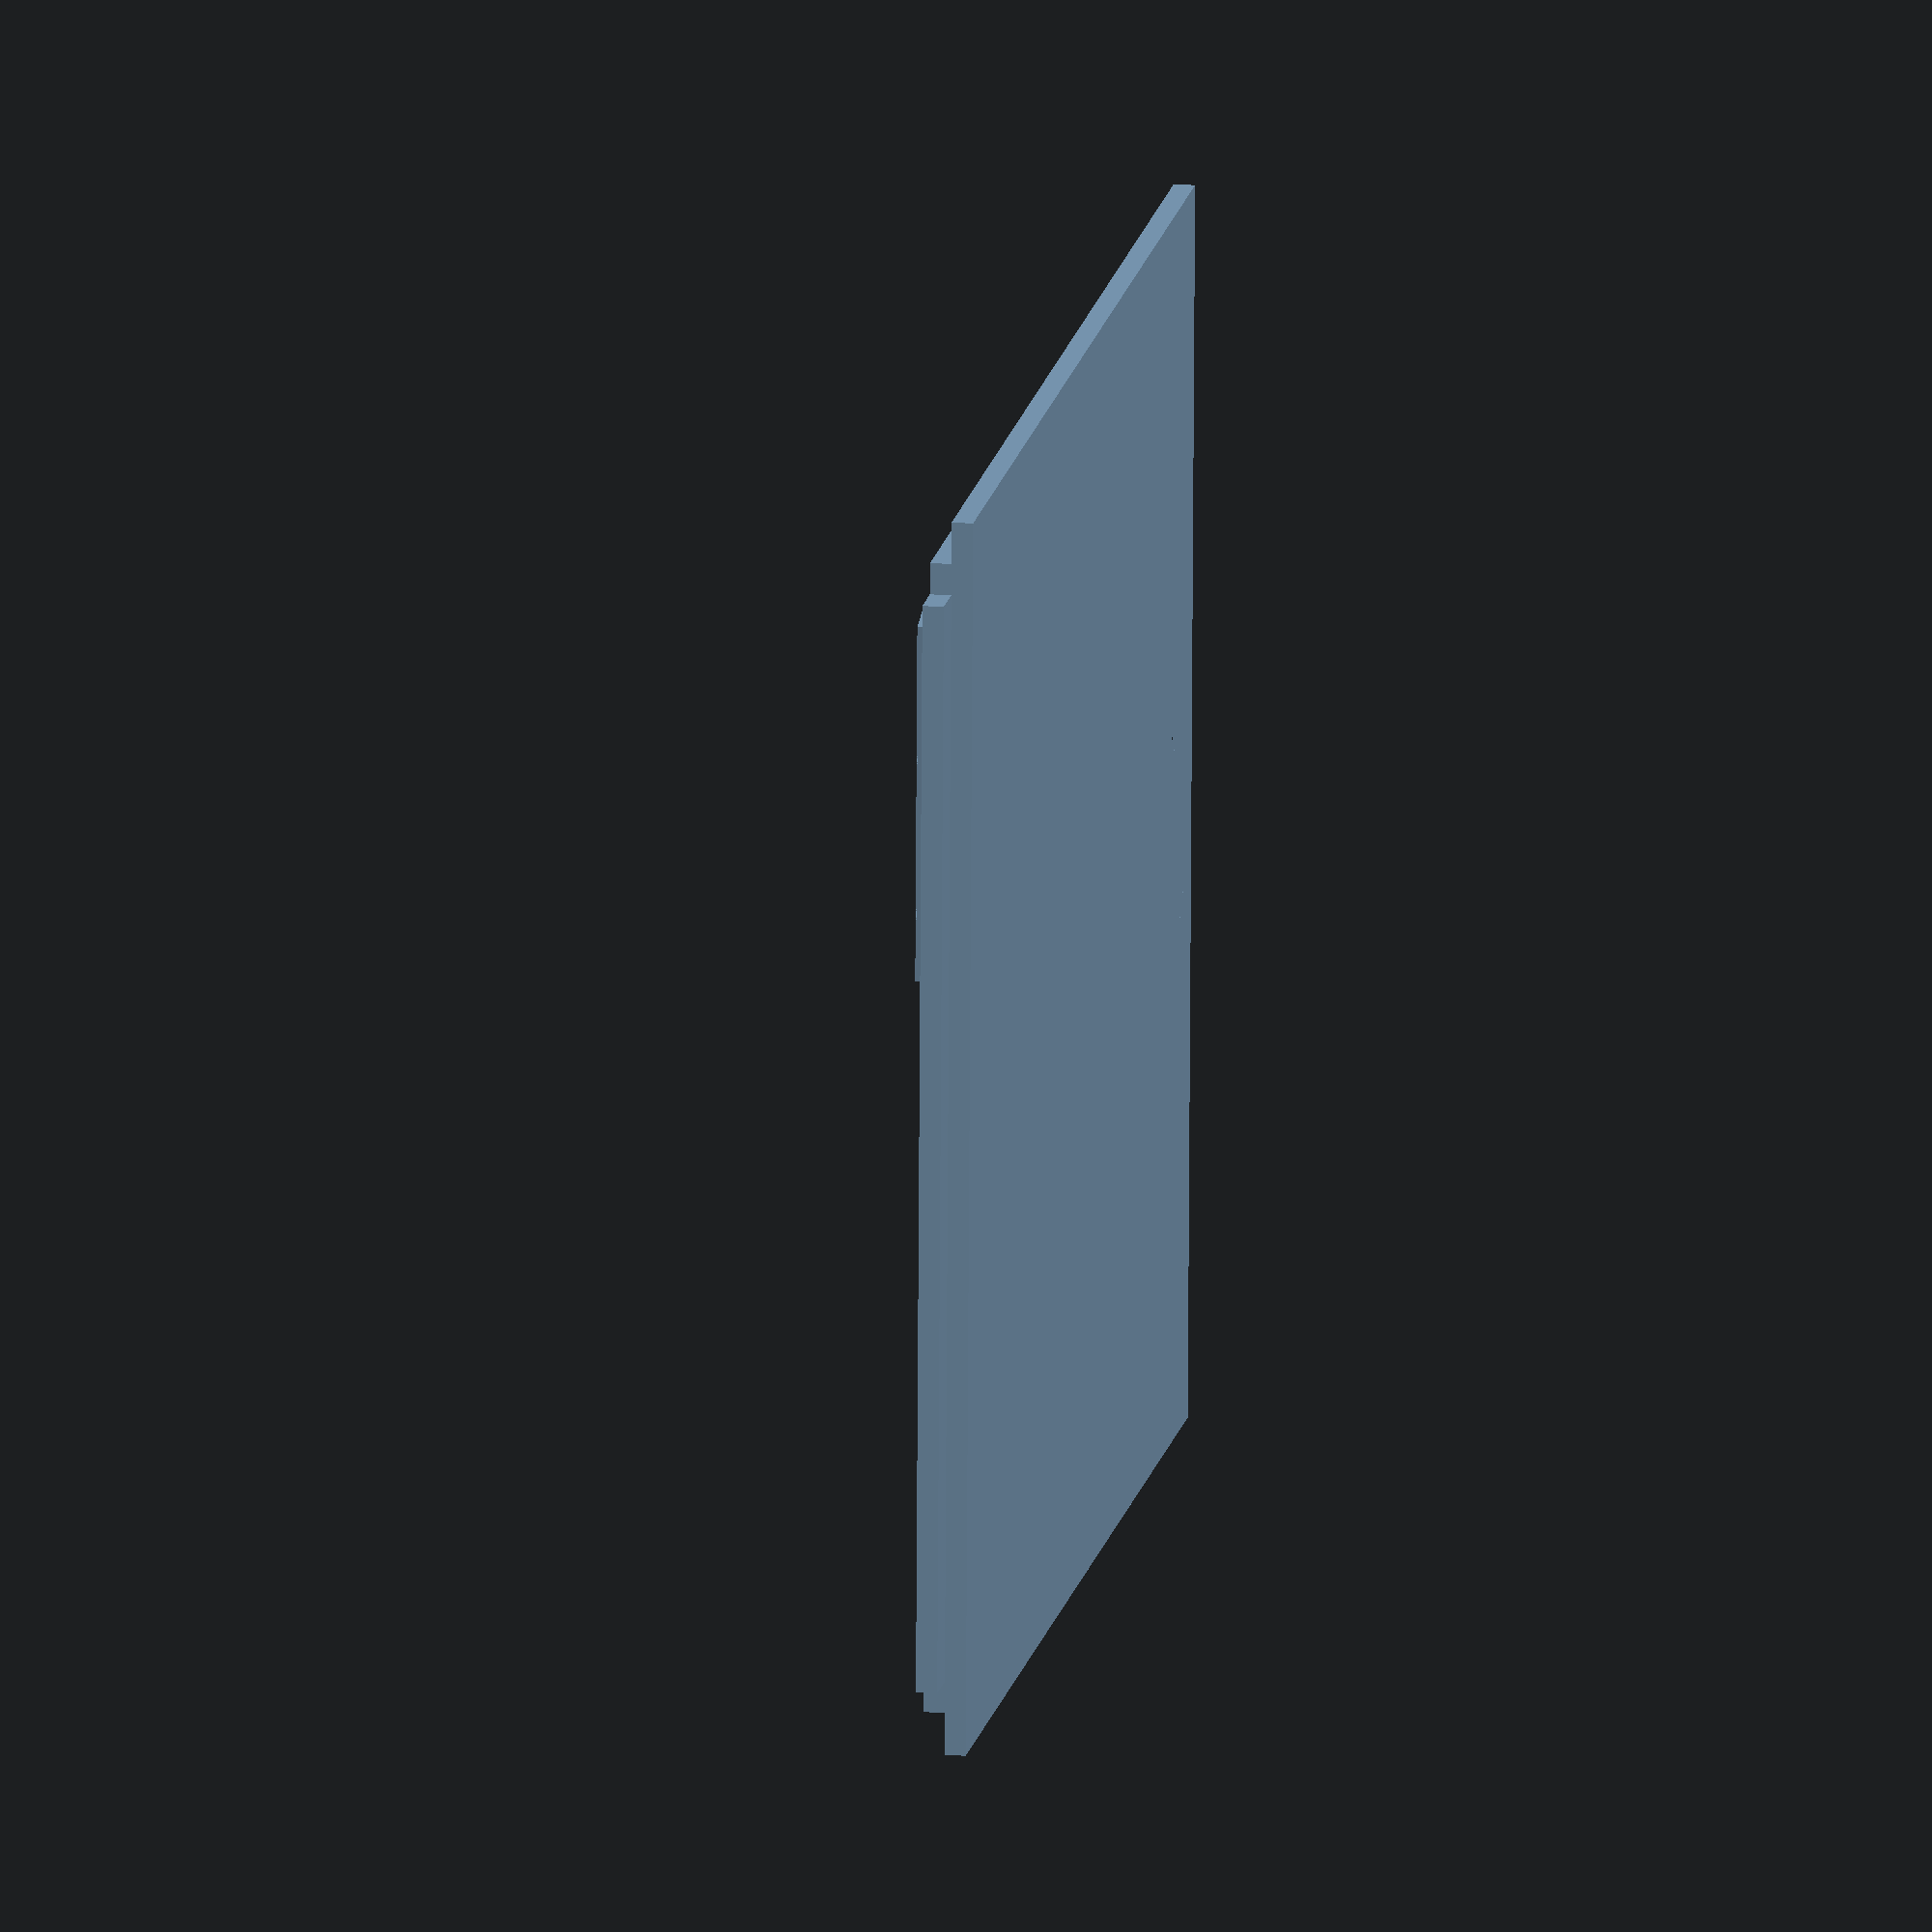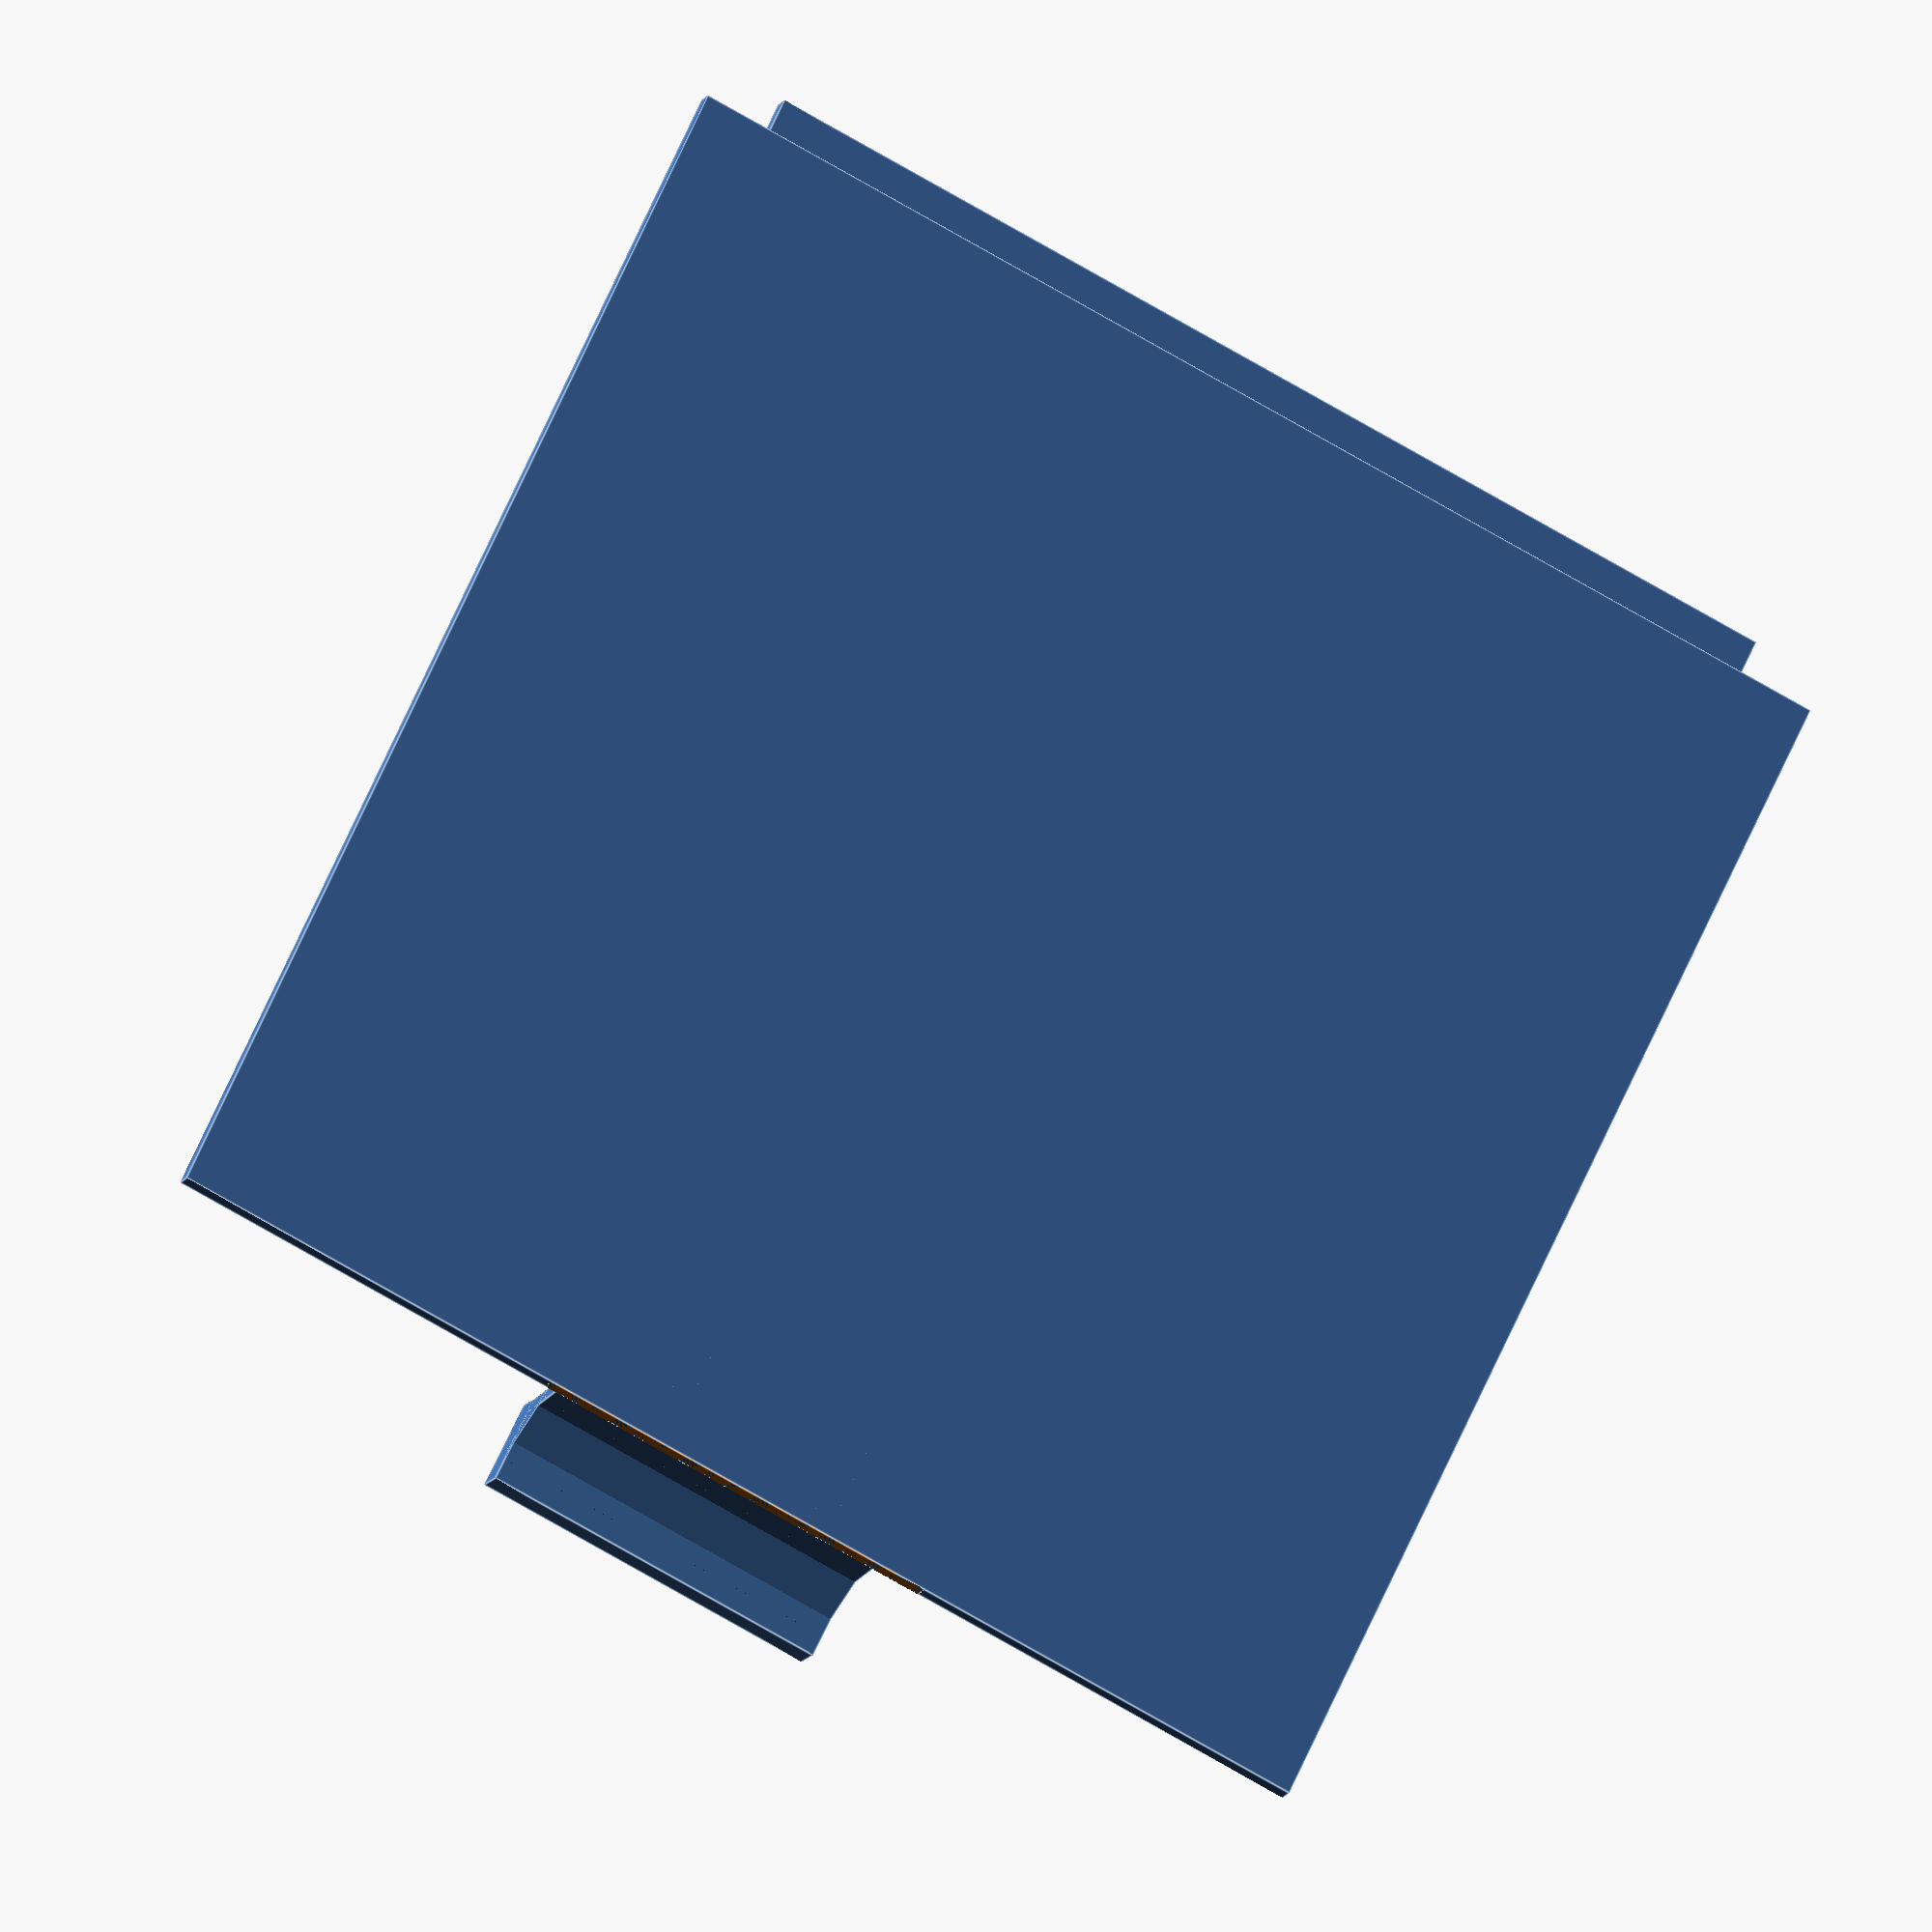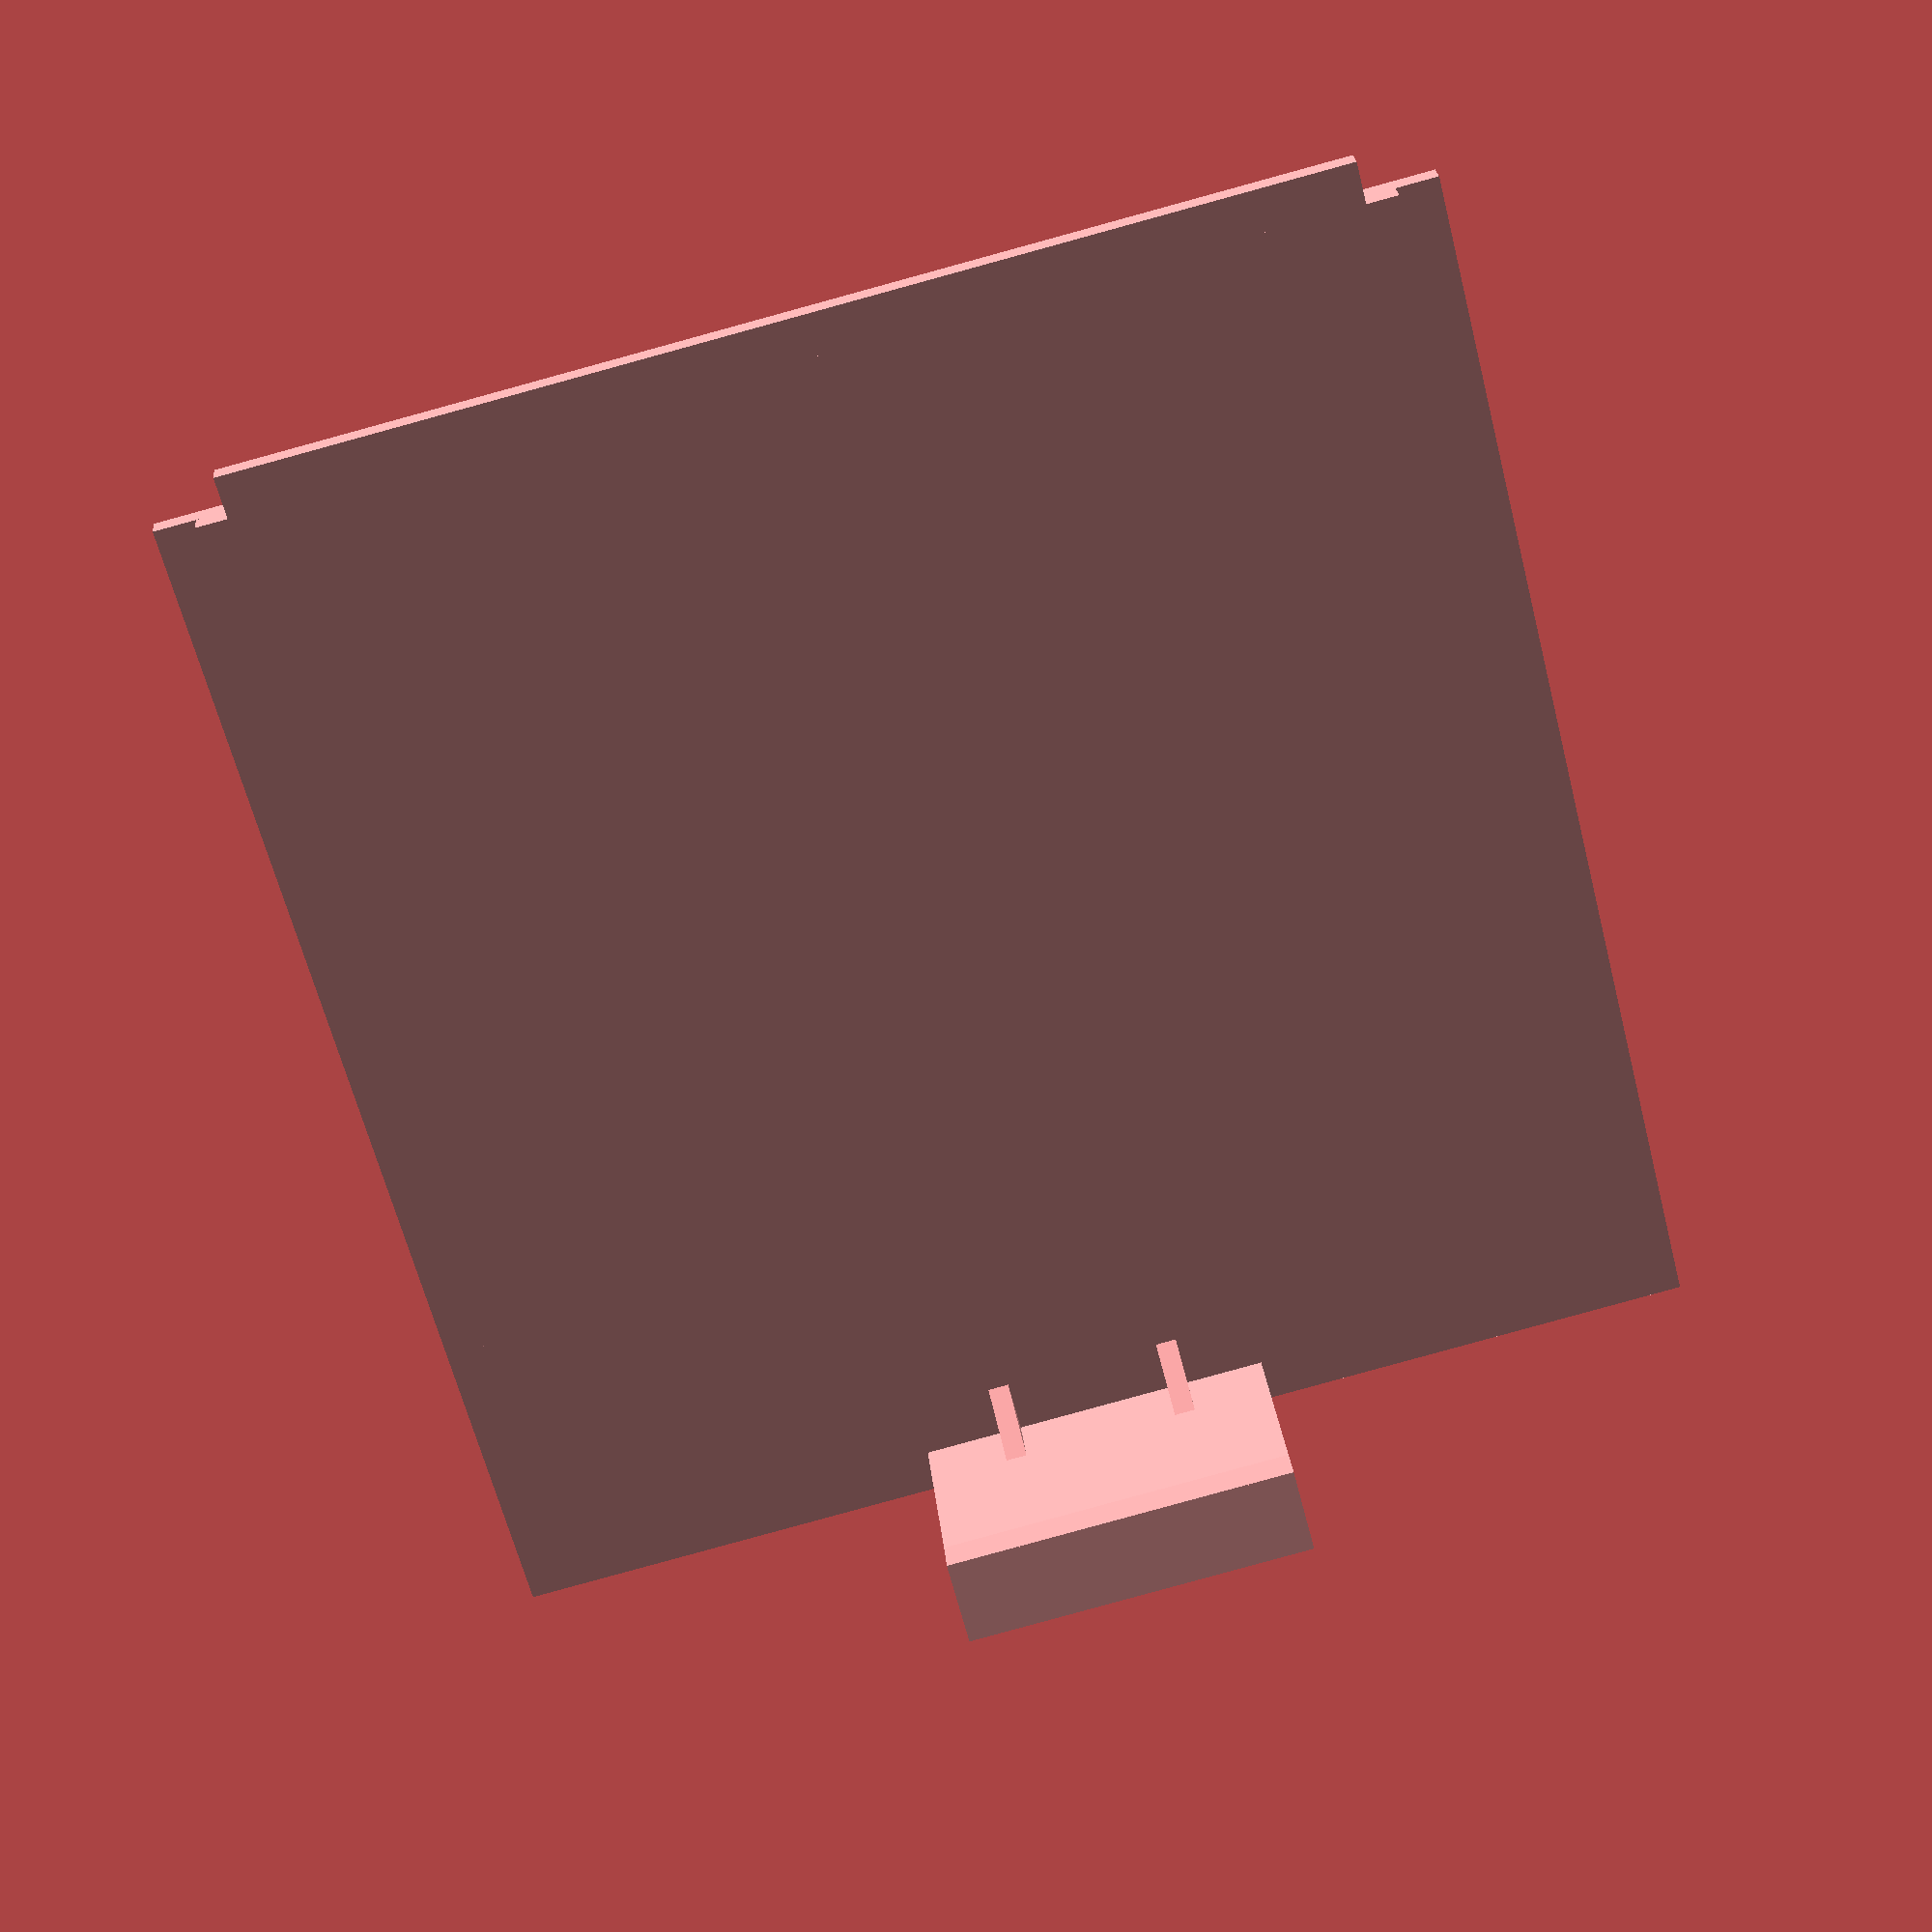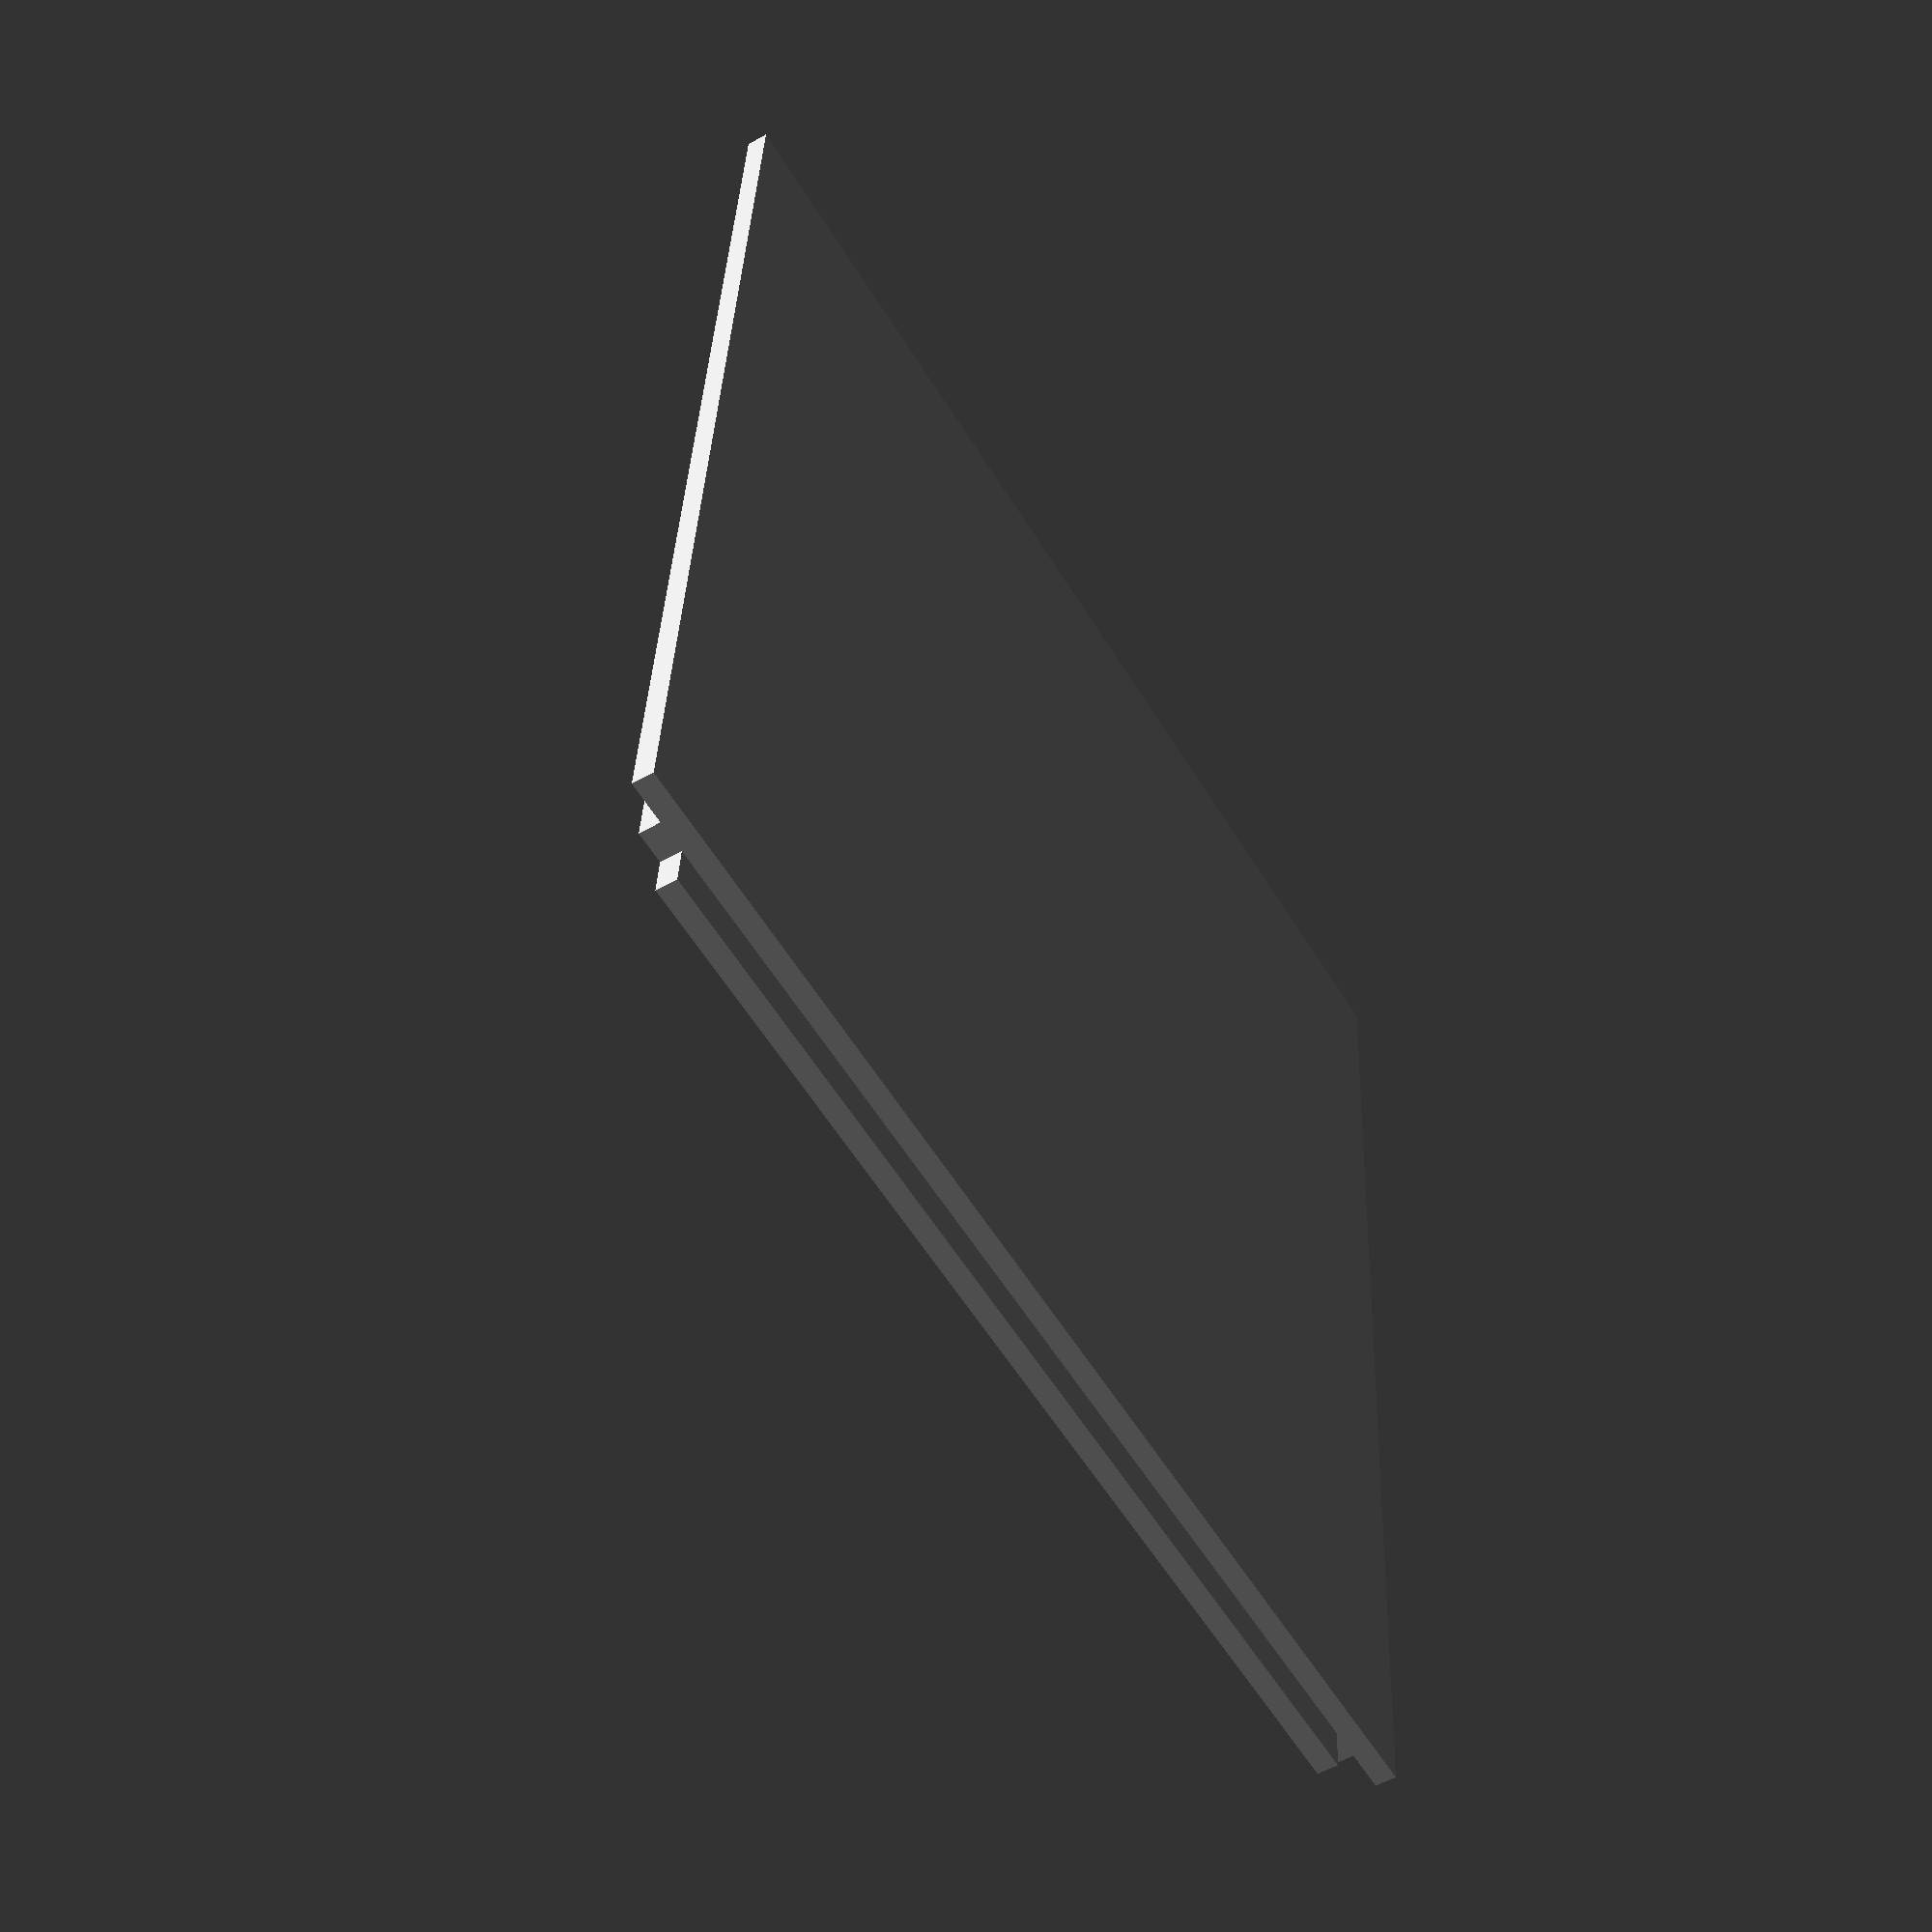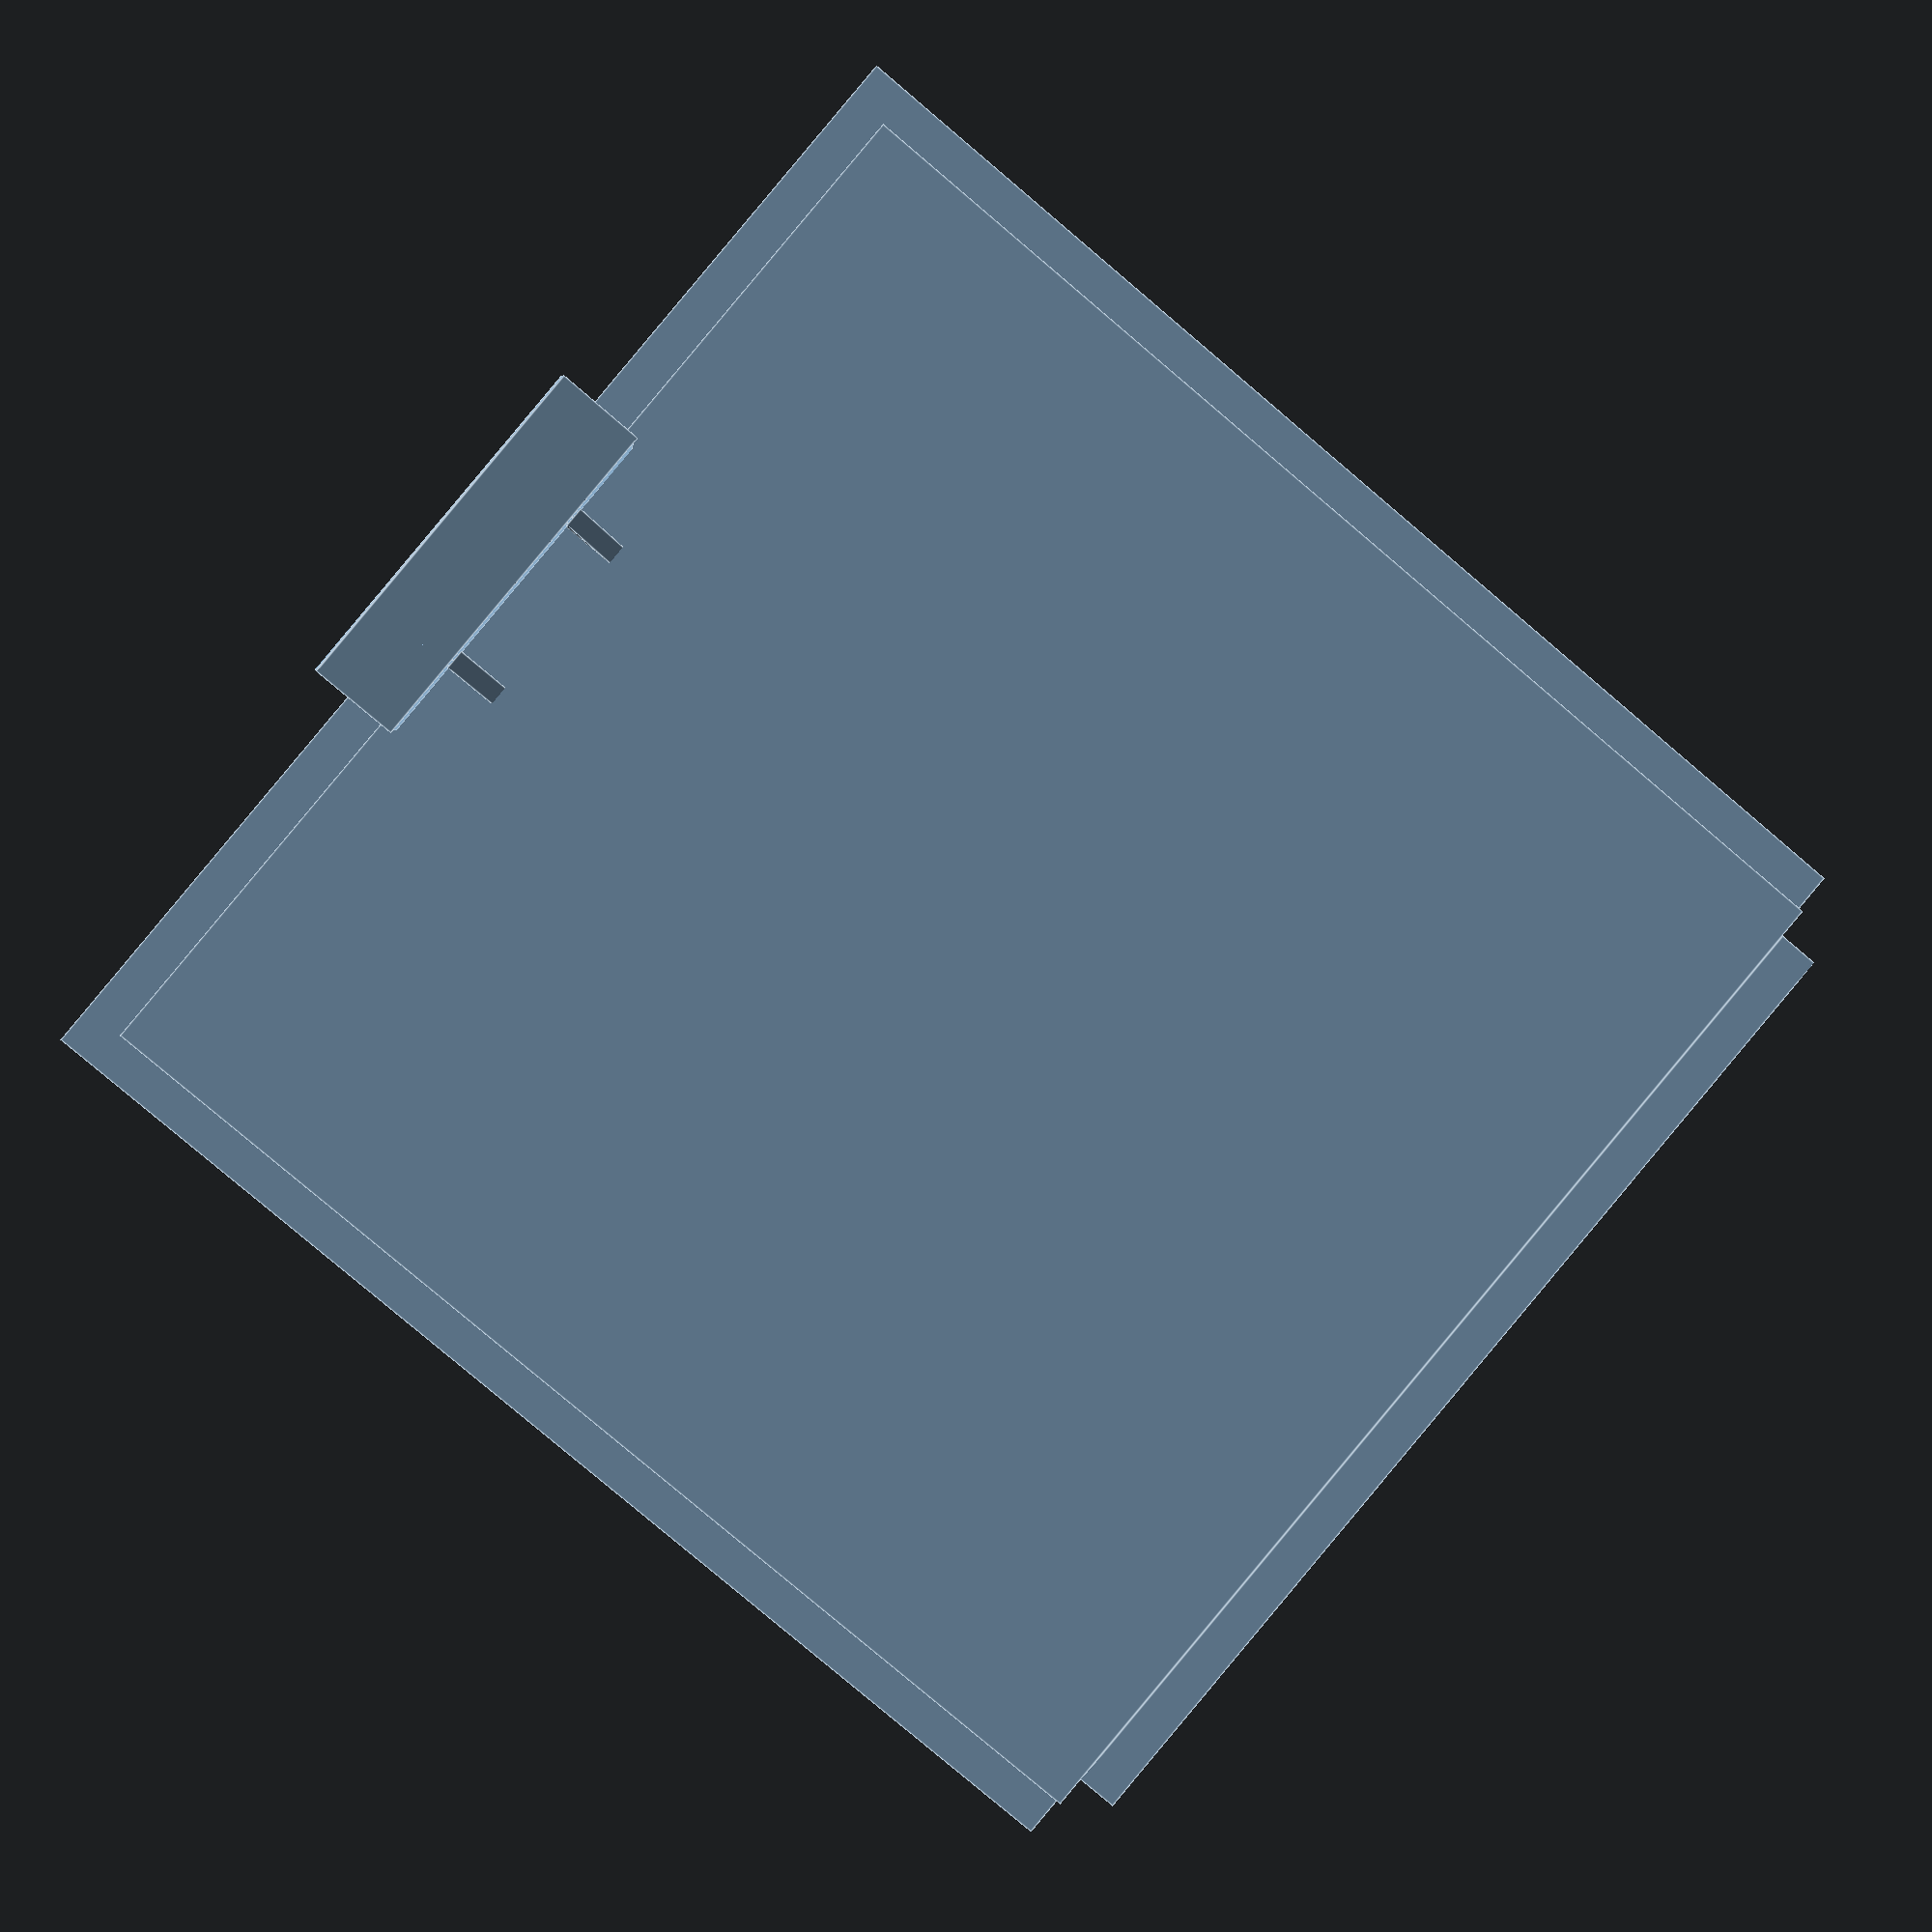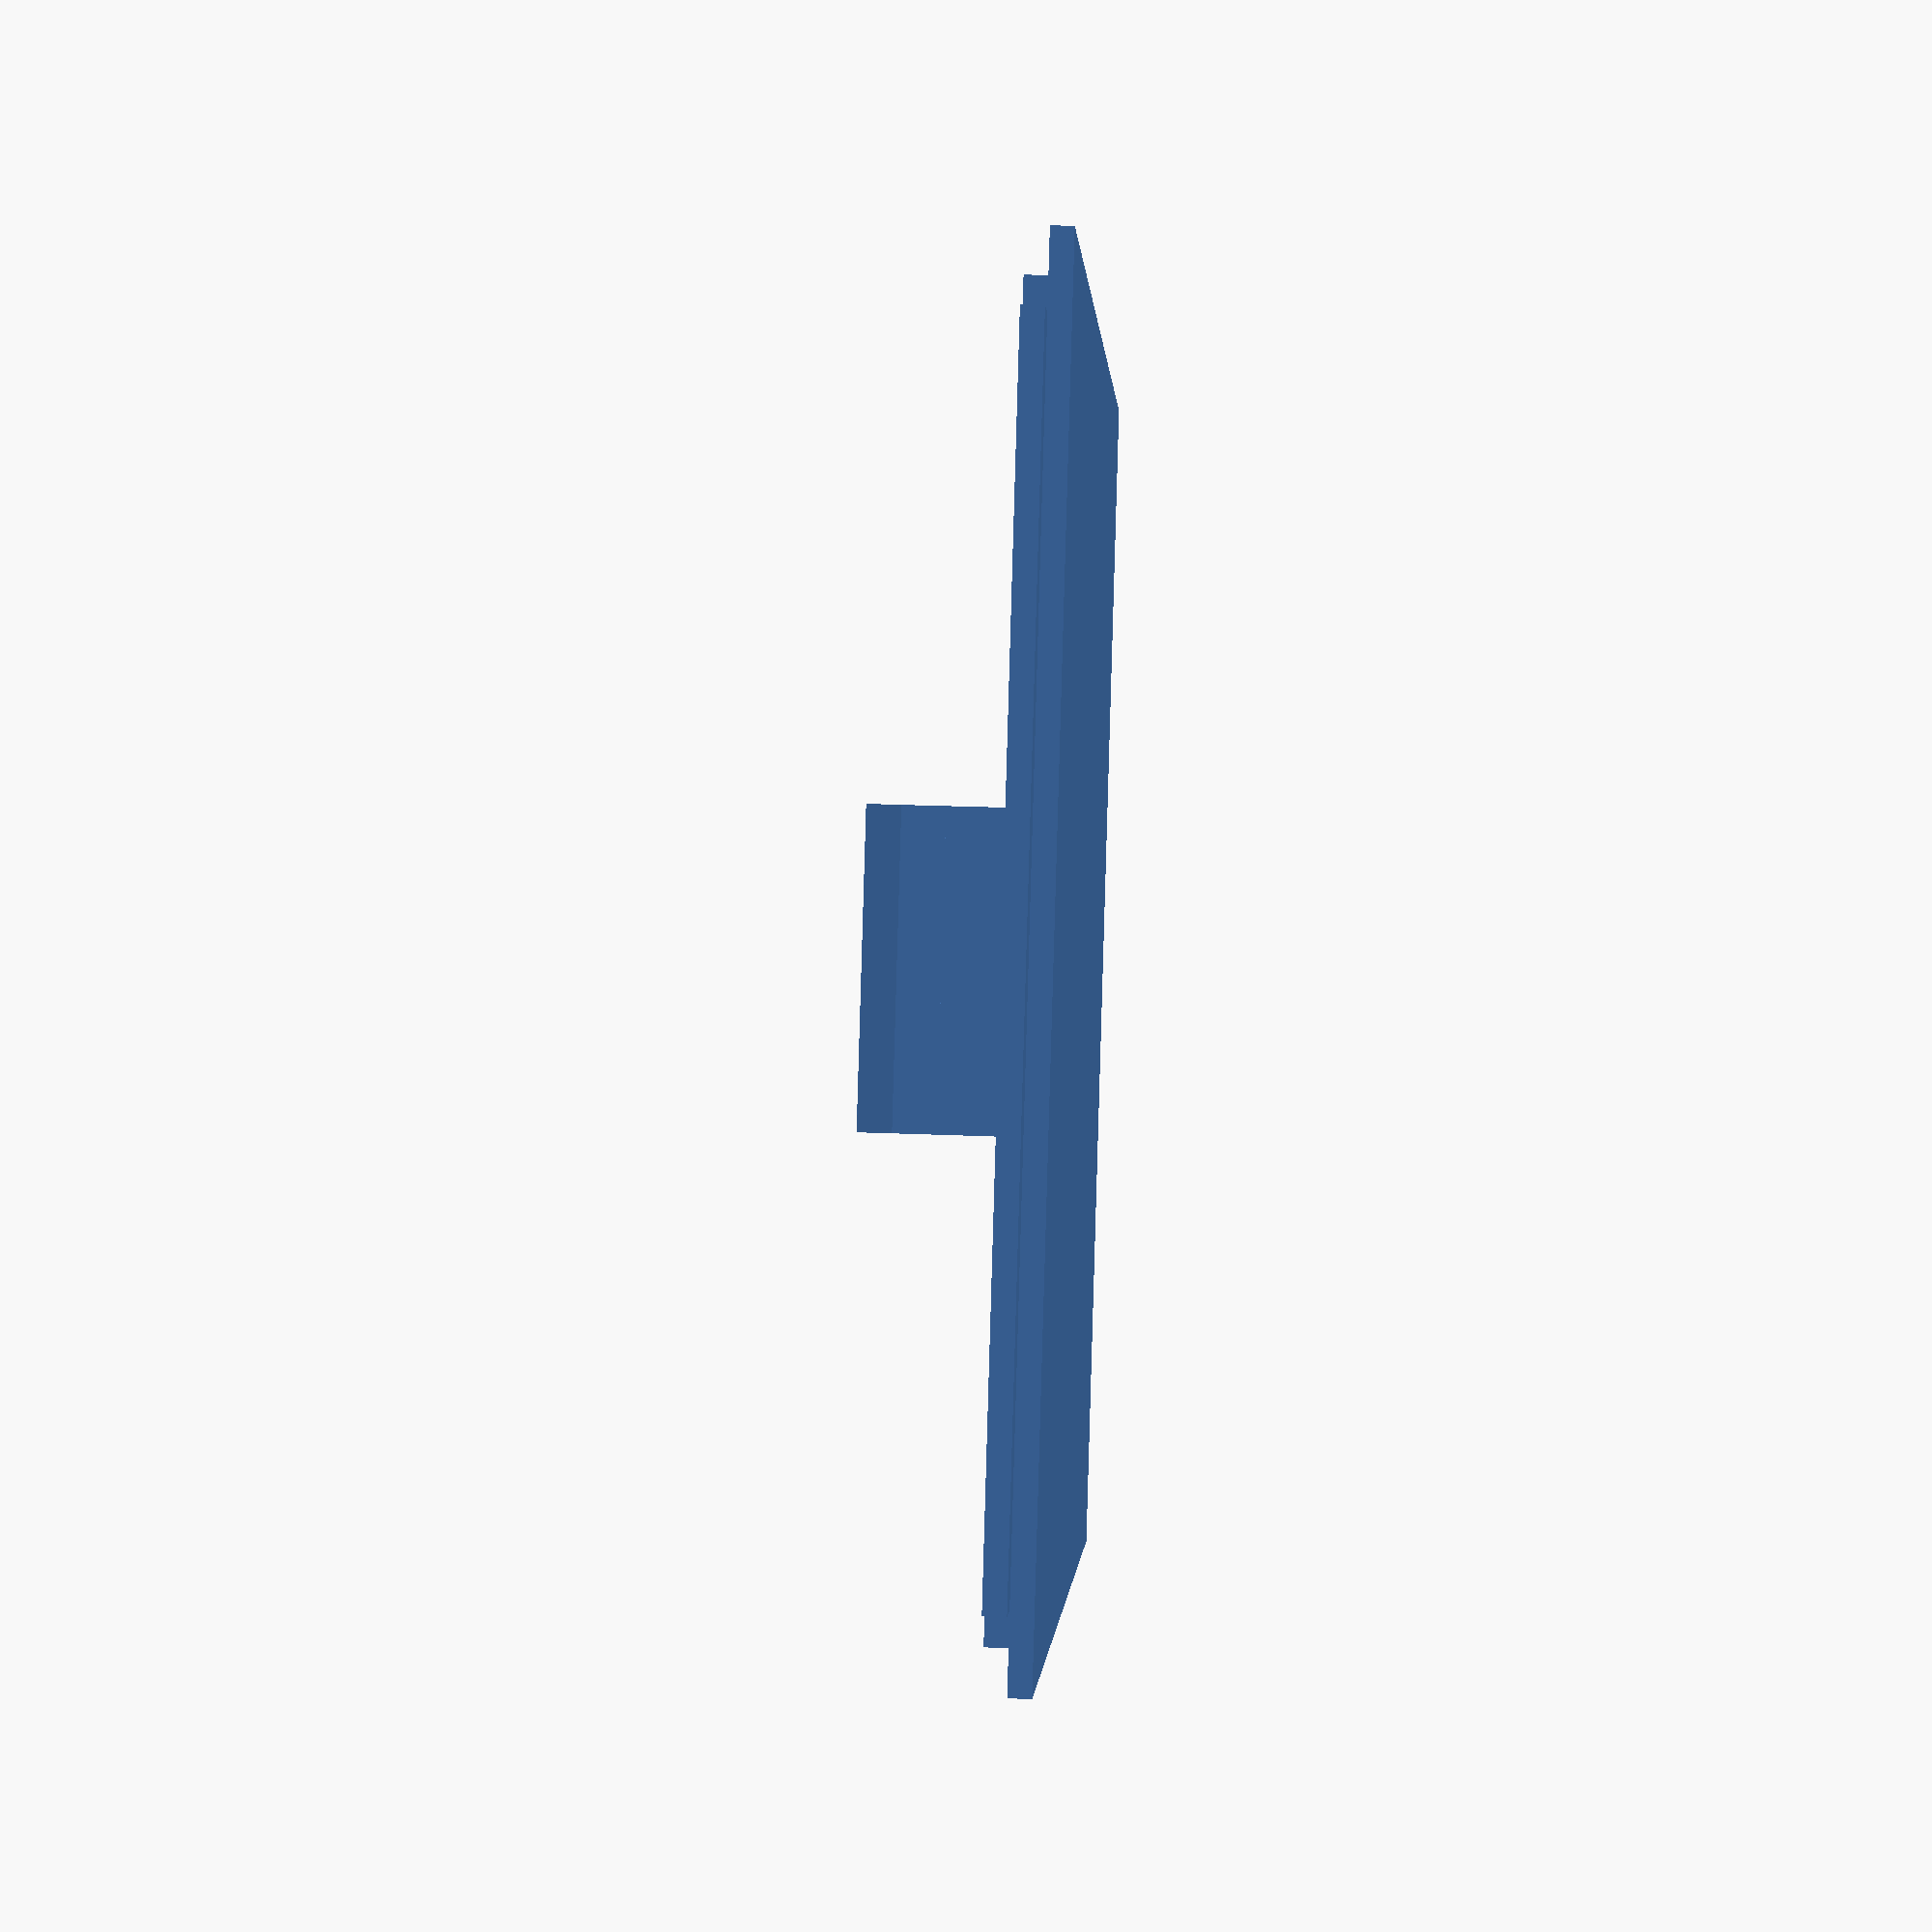
<openscad>
// Speak&Spell Battery Lid
// 2012-12-26 Bernhard Slawik (http://www.bernhardslawik.de)
EPS = 0.005;
thick = 1.0;
space = 1.5;

lidWidth = 59.0;
lidLength = 59.0;
lidRecess = 2.0;	// Recess of lid borders on upper layer
lidOver = 2.0;	// How far the lid s under the chassis

fixPress = 0.0;
fixWidth = 20.0 - 2*space;
fixToothHeight = 10.0;
fixHeight = fixToothHeight +14.0;	// From bottom to "tooth" inside chassis
fixDepth = 2.5;	// Height of "tooth"
fixRecess = 2.0;
fixThick = 0.75;	// Thickness of flexible stuff
fixToothThick = fixRecess + 1.5;

bossThick = 5.0;
bosses = 2;
angle=0;
module lid() {
	difference() {
		union() {
			// Main layers
			cube([lidWidth, lidLength, thick]);

			translate([lidRecess, lidRecess, thick])
			cube([lidWidth - 2*lidRecess, lidLength - 1*lidRecess, thick]);
		}

		// Fixer
		translate([lidWidth/2 - fixWidth/2 - space, -EPS, -EPS])
		cube([fixWidth + 2*space, fixPress + EPS, thick*2 + 2*EPS]);
	}

	// Back hanger
	//@TODO: Slant it for easier printing
	translate([lidRecess + space, lidLength - EPS, thick])
	cube([lidWidth - 2*lidRecess - 2*space, lidOver + EPS, thick]);
	

	// Fixer
	translate([lidWidth/2 - fixWidth/2, fixRecess - sin(angle)*fixToothHeight, thick])
	rotate([-angle,0,0])
	cube([fixWidth, fixThick, fixToothHeight]);

	for (i=[0:bosses-1])
	translate([- ((bosses-1)*fixWidth/bosses)/2+(fixWidth/bosses)*i, 0, 0])
	intersection() {
		translate([lidWidth/2 - thick/2, fixRecess - sin(angle)*fixToothHeight + fixThick, -bossThick/2])
		rotate([45,0,0])
		cube([thick, bossThick, bossThick]);

		translate([lidWidth/2 - thick/2, fixRecess - sin(angle)*fixToothHeight + fixThick, thick])
		cube([thick, bossThick, bossThick]);
	}

/*
	translate([lidWidth/2 - fixWidth/2, fixRecess - sin(angle)*fixToothHeight + fixThick, thick])
	rotate([-angle+4.5,0,0])
	cube([fixWidth, fixThick, fixToothHeight + thick/2]);
*/




	// Anti-tooth
	translate([lidWidth/2 - fixWidth/2, fixRecess - fixToothThick, fixToothHeight + space/2])
	rotate([-5.0, 0, 0])
	cube([fixWidth, fixToothThick + fixThick, thick*2]);

	intersection() {
		translate([lidWidth/2 - fixWidth/2, fixRecess - thick*2, fixToothHeight + thick])
		rotate([-45.0, 0, 0])
		cube([fixWidth, thick*4, thick*3]);

		translate([lidWidth/2 - fixWidth/2, fixRecess - fixToothThick + thick, fixToothHeight + thick - thick*3])
		cube([fixWidth, fixToothThick - fixThick, thick*3]);
	}



}

//intersection() {
lid();
//translate([0, -10, 0])	cube([100, 20,50]);}
</openscad>
<views>
elev=162.5 azim=268.1 roll=80.0 proj=o view=solid
elev=194.0 azim=154.7 roll=17.6 proj=o view=edges
elev=153.8 azim=165.7 roll=185.6 proj=p view=wireframe
elev=52.8 azim=175.8 roll=121.3 proj=p view=wireframe
elev=177.1 azim=310.0 roll=184.6 proj=p view=edges
elev=155.2 azim=244.6 roll=86.1 proj=p view=solid
</views>
